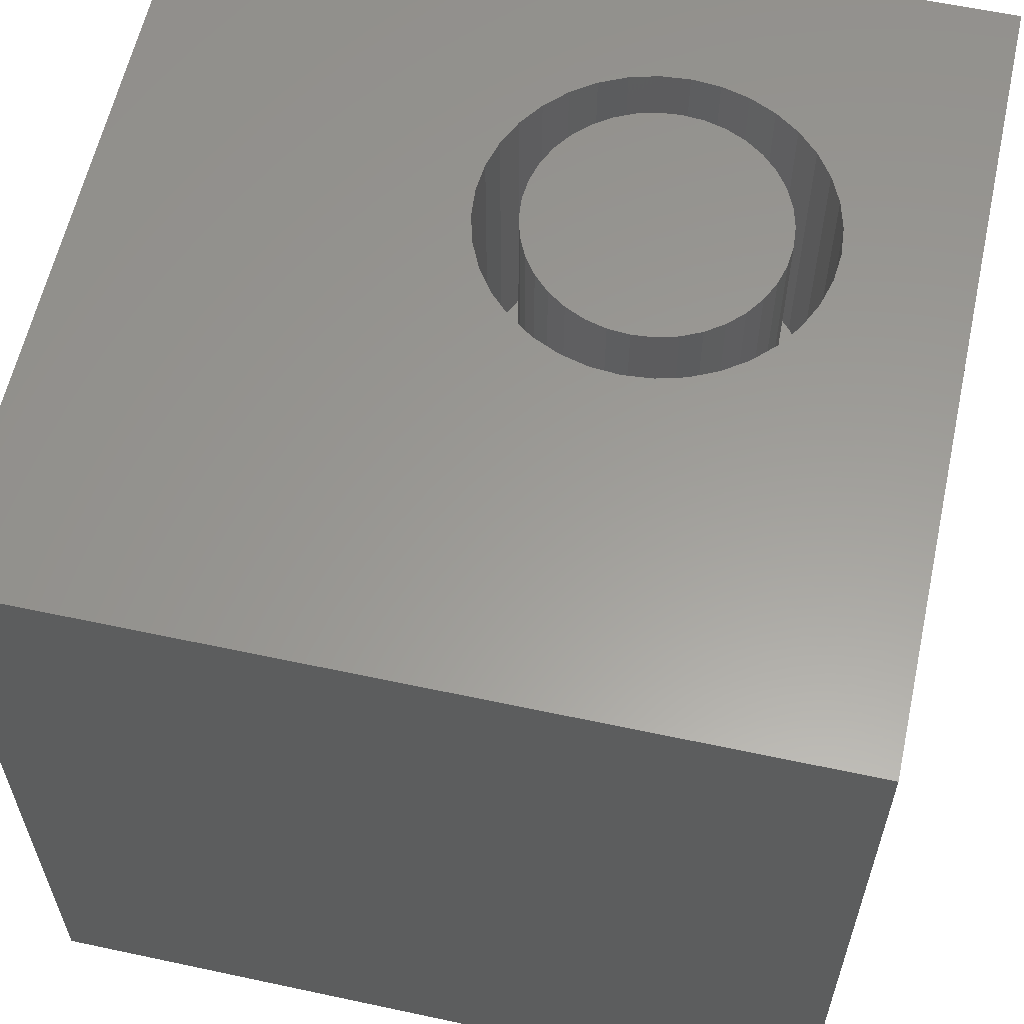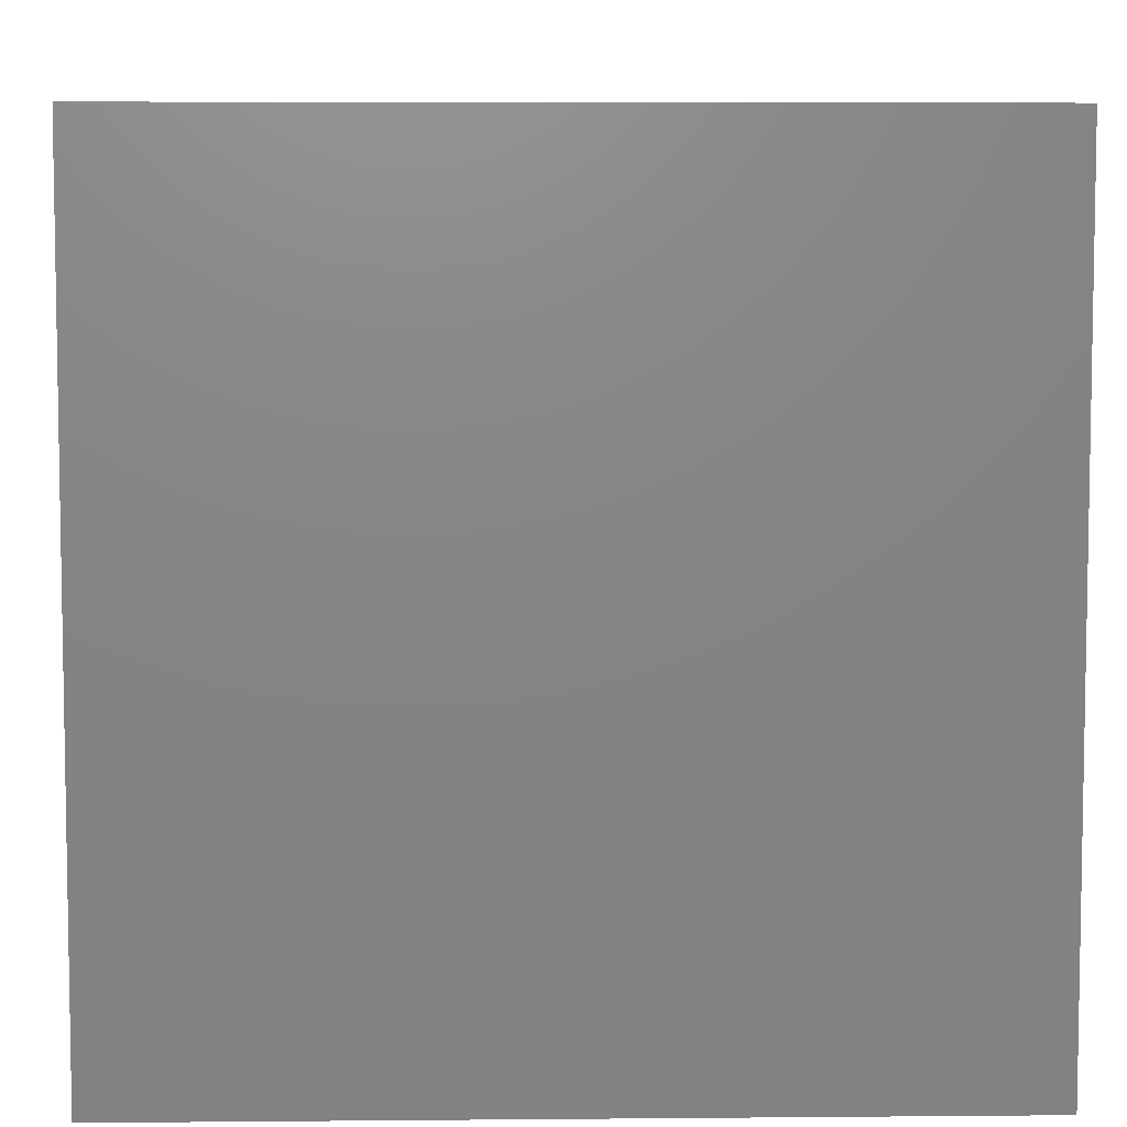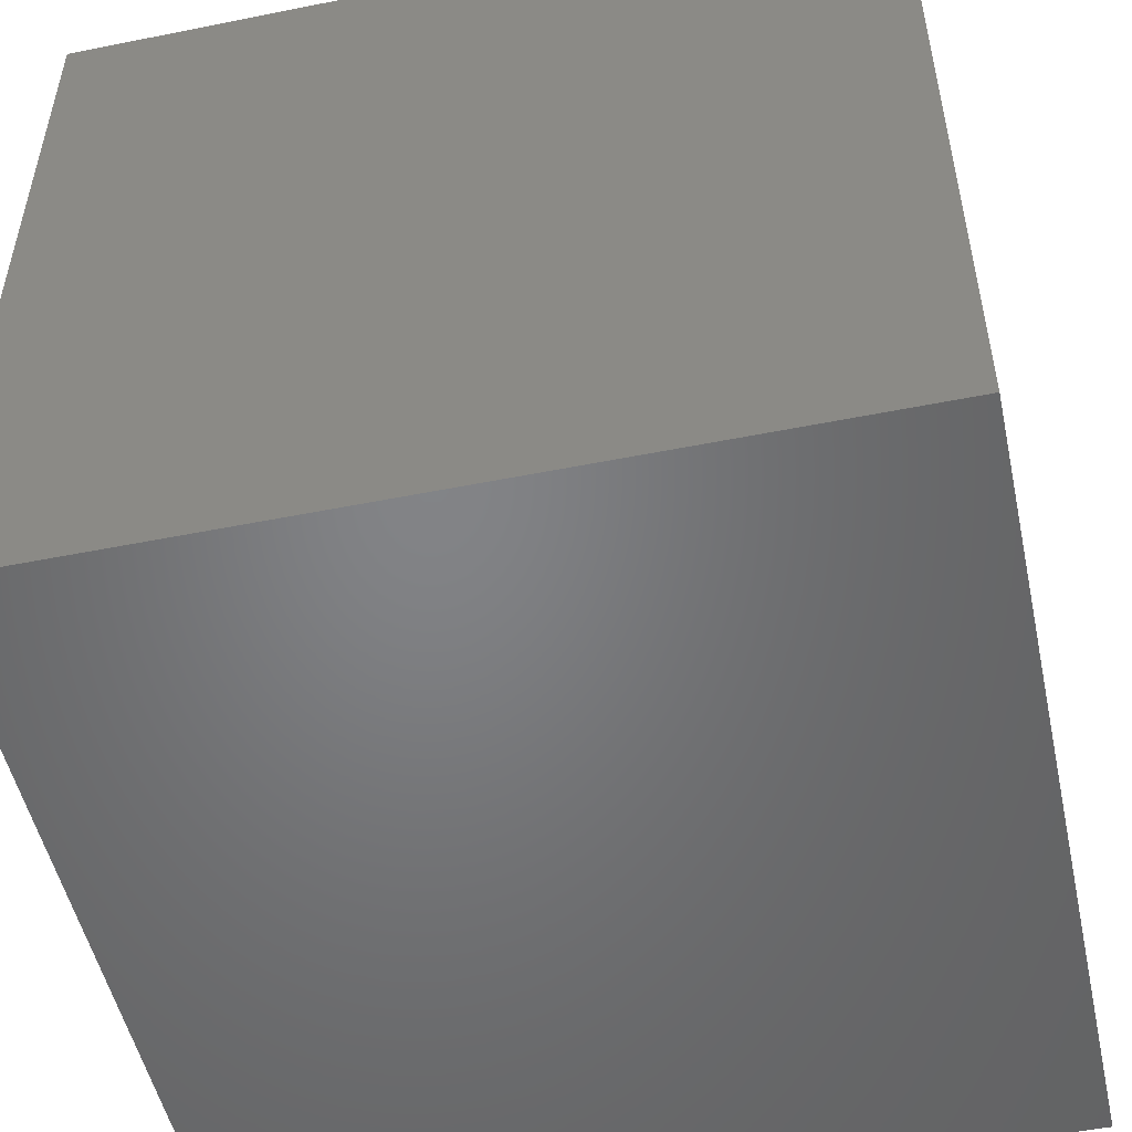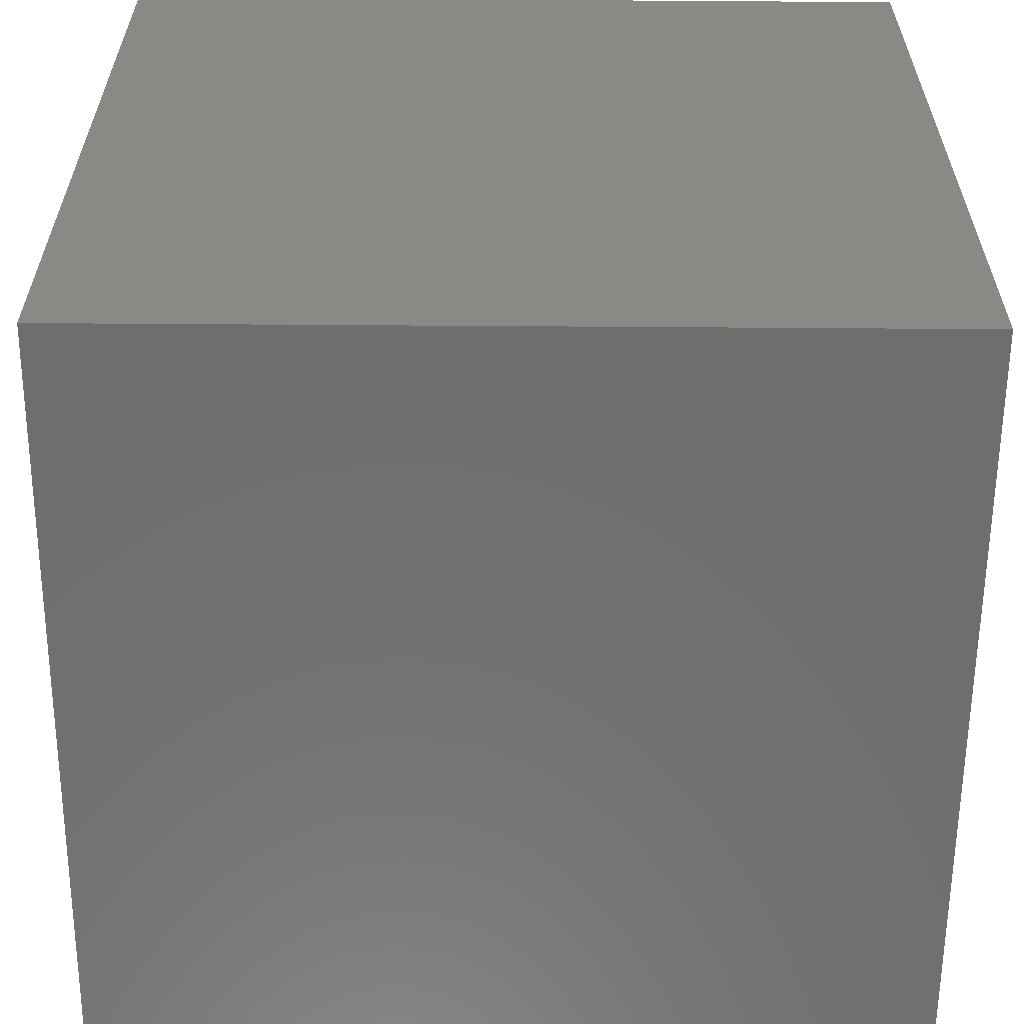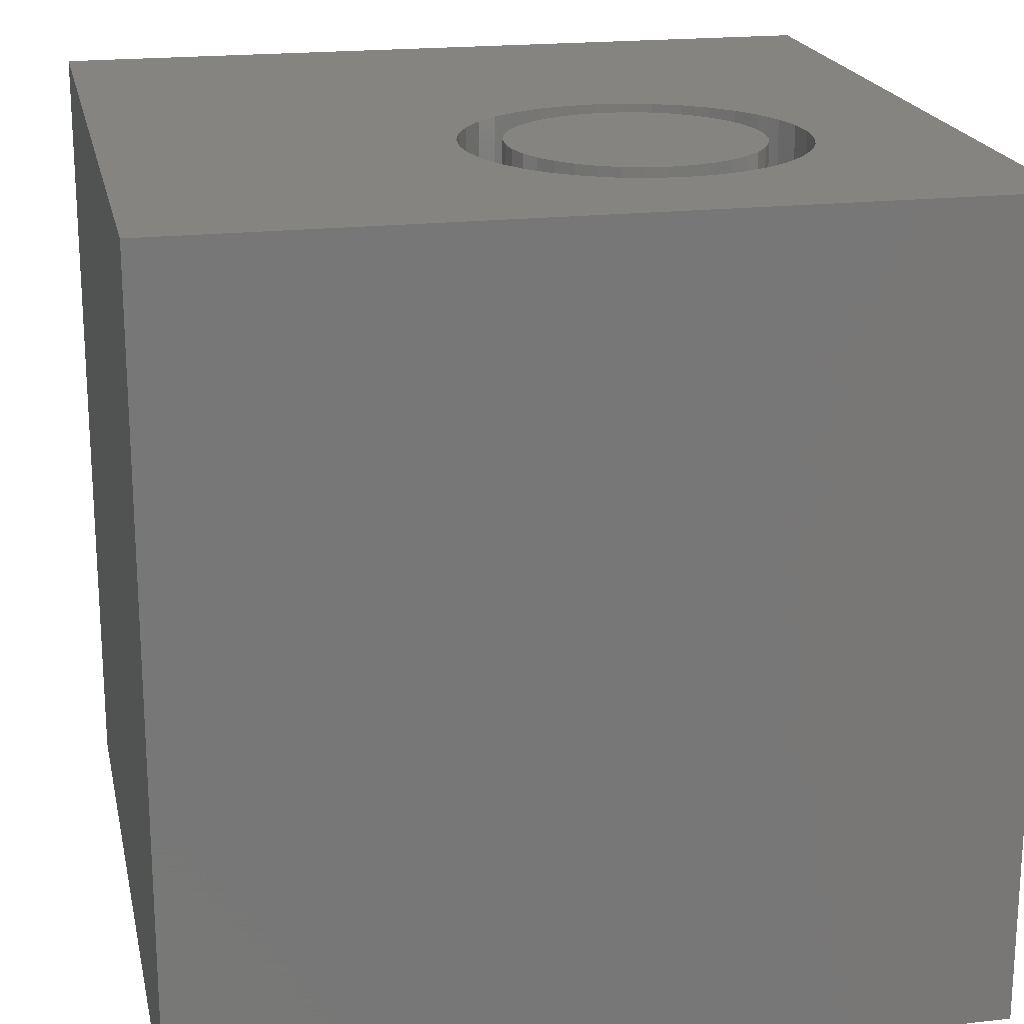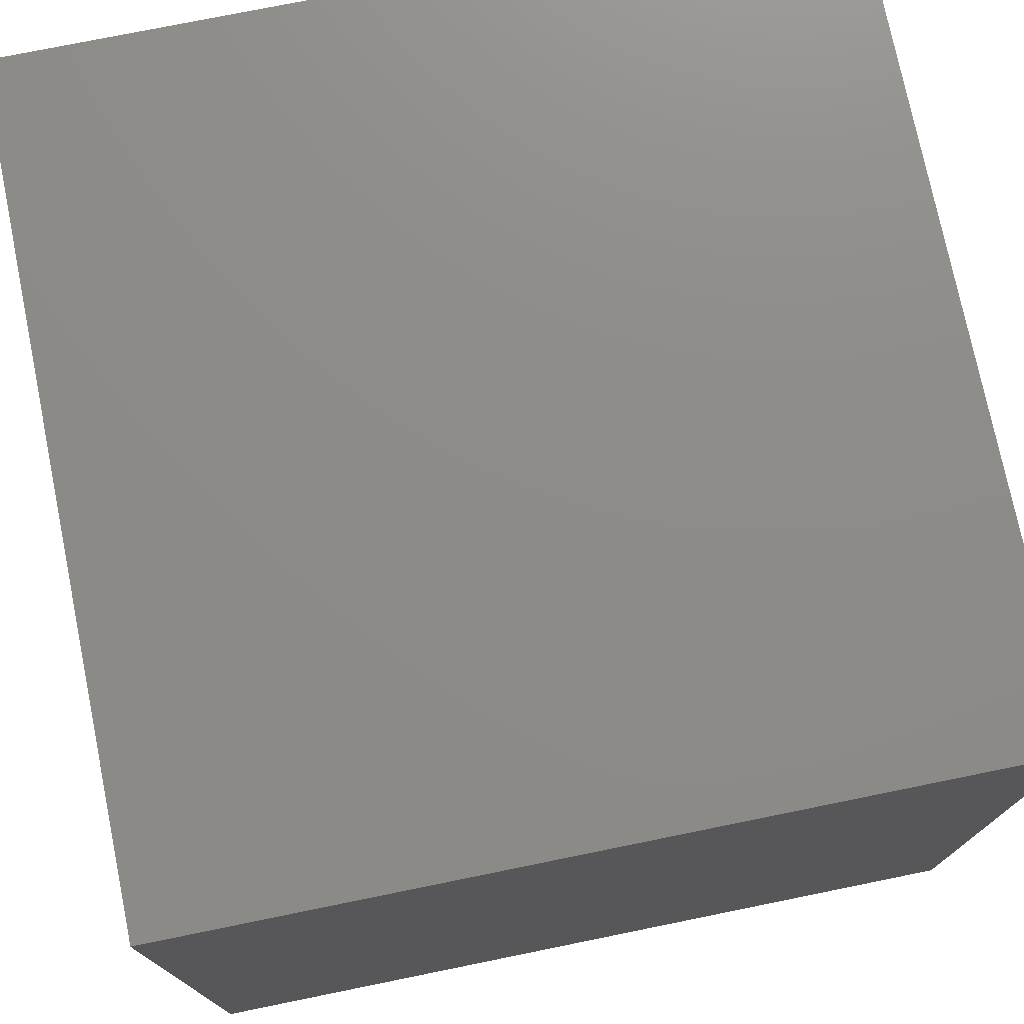
<metadata>
{"format":"stl","ext":"stl","renderer":"f3d","projection":"perspective","resolution":1024,"background":"white","views":[{"elev":60.0,"azim":102.4,"up":"+Z"},{"elev":6.4,"azim":-91.5,"up":"+Z"},{"elev":-51.4,"azim":-77.7,"up":"+Y"},{"elev":-60.3,"azim":179.6,"up":"+Z"},{"elev":19.8,"azim":168.2,"up":"+Z"},{"elev":75.4,"azim":-101.5,"up":"+Y"}]}
</metadata>
<code>
# stl→obj: 152 verts, 300 faces
v 0 10 10
v 0 10 0
v 0 0 10
v 0 0 0
v 5.874 6.758 10
v 5.906 6.398 10
v 10 10 10
v 10 0 10
v 5.874 6.037 10
v 5.78 5.688 10
v 5.628 5.361 10
v 5.42 5.064 10
v 5.165 4.809 10
v 4.868 4.601 10
v 4.541 8.347 10
v 4.868 8.194 10
v 5.165 7.987 10
v 5.42 7.731 10
v 5.628 7.435 10
v 5.78 7.107 10
v 3.831 4.323 10
v 4.191 4.355 10
v 4.541 4.448 10
v 2.794 8.194 10
v 3.122 8.347 10
v 3.471 4.355 10
v 3.122 4.448 10
v 2.794 4.601 10
v 2.498 4.809 10
v 2.242 5.064 10
v 2.035 5.361 10
v 1.882 5.688 10
v 1.788 6.037 10
v 1.757 6.398 10
v 1.788 6.758 10
v 1.882 7.107 10
v 2.035 7.435 10
v 2.242 7.731 10
v 2.498 7.987 10
v 3.471 8.441 10
v 3.831 8.472 10
v 4.191 8.441 10
v 10 10 0
v 10 0 0
v 5.874 6.037 6.443
v 5.906 6.398 6.443
v 5.874 6.758 6.443
v 5.78 7.107 6.443
v 5.628 7.435 6.443
v 5.42 7.731 6.443
v 5.165 7.987 6.443
v 4.868 8.194 6.443
v 4.541 8.347 6.443
v 4.191 8.441 6.443
v 3.831 8.472 6.443
v 3.471 8.441 6.443
v 3.122 8.347 6.443
v 2.794 8.194 6.443
v 2.498 7.987 6.443
v 2.242 7.731 6.443
v 2.035 7.435 6.443
v 1.882 7.107 6.443
v 1.788 6.758 6.443
v 1.757 6.398 6.443
v 1.788 6.037 6.443
v 1.882 5.688 6.443
v 2.035 5.361 6.443
v 2.242 5.064 6.443
v 2.498 4.809 6.443
v 2.794 4.601 6.443
v 3.122 4.448 6.443
v 3.471 4.355 6.443
v 3.831 4.323 6.443
v 4.191 4.355 6.443
v 4.541 4.448 6.443
v 4.868 4.601 6.443
v 5.165 4.809 6.443
v 5.42 5.064 6.443
v 5.628 5.361 6.443
v 5.78 5.688 6.443
v 3.06 7.733 6.443
v 2.84 7.579 6.443
v 2.65 7.389 6.443
v 2.496 7.169 6.443
v 2.382 6.925 6.443
v 2.312 6.665 6.443
v 2.289 6.398 6.443
v 2.312 6.13 6.443
v 2.382 5.87 6.443
v 2.496 5.627 6.443
v 2.65 5.406 6.443
v 2.84 5.216 6.443
v 3.06 5.062 6.443
v 3.304 4.948 6.443
v 3.563 4.879 6.443
v 3.831 4.855 6.443
v 4.099 4.879 6.443
v 4.359 4.948 6.443
v 4.602 5.062 6.443
v 4.823 5.216 6.443
v 5.013 5.406 6.443
v 5.167 5.627 6.443
v 5.28 5.87 6.443
v 5.35 6.13 6.443
v 5.373 6.398 6.443
v 5.35 6.665 6.443
v 5.28 6.925 6.443
v 5.167 7.169 6.443
v 5.013 7.389 6.443
v 4.823 7.579 6.443
v 4.602 7.733 6.443
v 4.359 7.847 6.443
v 4.099 7.916 6.443
v 3.831 7.94 6.443
v 3.563 7.916 6.443
v 3.304 7.847 6.443
v 5.373 6.398 10
v 5.35 6.13 10
v 5.28 5.87 10
v 5.167 5.627 10
v 5.013 5.406 10
v 4.823 5.216 10
v 4.602 5.062 10
v 4.359 4.948 10
v 4.099 4.879 10
v 3.831 4.855 10
v 3.563 4.879 10
v 3.304 4.948 10
v 3.06 5.062 10
v 2.84 5.216 10
v 2.65 5.406 10
v 2.496 5.627 10
v 2.382 5.87 10
v 2.312 6.13 10
v 2.289 6.398 10
v 2.312 6.665 10
v 2.382 6.925 10
v 2.496 7.169 10
v 2.65 7.389 10
v 2.84 7.579 10
v 3.06 7.733 10
v 3.304 7.847 10
v 3.563 7.916 10
v 3.831 7.94 10
v 4.099 7.916 10
v 4.359 7.847 10
v 4.602 7.733 10
v 4.823 7.579 10
v 5.013 7.389 10
v 5.167 7.169 10
v 5.28 6.925 10
v 5.35 6.665 10
f 1 2 3
f 3 2 4
f 5 6 7
f 7 6 8
f 6 9 8
f 8 9 10
f 8 10 11
f 11 12 8
f 8 12 13
f 8 13 14
f 15 16 7
f 7 16 17
f 7 17 18
f 18 19 7
f 7 19 20
f 7 20 5
f 21 3 22
f 22 3 8
f 22 8 23
f 23 8 14
f 24 25 1
f 21 26 3
f 3 26 27
f 3 27 28
f 28 29 3
f 3 29 30
f 3 30 31
f 31 32 3
f 3 32 33
f 3 33 1
f 1 33 34
f 34 35 1
f 1 35 36
f 1 36 37
f 37 38 1
f 1 38 39
f 1 39 24
f 25 40 1
f 1 40 41
f 1 41 7
f 7 41 42
f 7 42 15
f 43 7 44
f 44 7 8
f 2 43 4
f 4 43 44
f 7 43 1
f 1 43 2
f 44 8 4
f 4 8 3
f 45 6 46
f 46 6 5
f 46 5 47
f 47 5 20
f 47 20 48
f 48 20 19
f 48 19 49
f 49 19 18
f 49 18 50
f 50 18 17
f 50 17 51
f 51 17 16
f 51 16 52
f 52 16 15
f 52 15 53
f 53 15 42
f 53 42 54
f 54 42 41
f 54 41 55
f 55 41 40
f 55 40 56
f 56 40 25
f 56 25 57
f 57 25 24
f 57 24 58
f 58 24 39
f 58 39 59
f 59 39 38
f 59 38 60
f 60 38 37
f 60 37 61
f 61 37 36
f 61 36 62
f 62 36 35
f 62 35 63
f 63 35 34
f 63 34 64
f 64 34 33
f 64 33 65
f 65 33 32
f 65 32 66
f 66 32 31
f 66 31 67
f 67 31 30
f 67 30 68
f 68 30 29
f 68 29 69
f 69 29 28
f 69 28 70
f 70 28 27
f 70 27 71
f 71 27 26
f 71 26 72
f 72 26 21
f 72 21 73
f 73 21 22
f 73 22 74
f 74 22 23
f 74 23 75
f 75 23 14
f 75 14 76
f 76 14 13
f 76 13 77
f 77 13 12
f 77 12 78
f 78 12 11
f 78 11 79
f 79 11 10
f 79 10 80
f 80 10 9
f 80 9 45
f 45 9 6
f 81 58 82
f 82 58 59
f 82 59 83
f 83 59 60
f 83 60 84
f 84 60 61
f 84 61 85
f 85 61 62
f 85 62 86
f 86 62 63
f 86 63 87
f 87 63 64
f 87 64 88
f 88 64 65
f 88 65 89
f 89 65 66
f 89 66 90
f 90 66 67
f 90 67 91
f 91 67 68
f 91 68 92
f 92 68 69
f 92 69 93
f 93 69 70
f 93 70 94
f 94 70 71
f 94 71 95
f 95 71 72
f 95 72 96
f 96 72 73
f 96 73 97
f 97 73 74
f 97 74 98
f 98 74 75
f 98 75 99
f 99 75 76
f 99 76 100
f 100 76 77
f 100 77 101
f 101 77 78
f 101 78 102
f 102 78 79
f 102 79 103
f 103 79 80
f 103 80 104
f 104 80 45
f 104 45 105
f 105 45 46
f 105 46 106
f 106 46 47
f 106 47 107
f 107 47 48
f 107 48 108
f 108 48 49
f 108 49 109
f 109 49 50
f 109 50 110
f 110 50 51
f 110 51 111
f 111 51 52
f 111 52 112
f 112 52 53
f 112 53 113
f 113 53 54
f 113 54 114
f 114 54 55
f 114 55 115
f 115 55 56
f 115 56 116
f 116 56 57
f 116 57 81
f 81 57 58
f 106 117 105
f 105 117 118
f 105 118 104
f 104 118 119
f 104 119 103
f 103 119 120
f 103 120 102
f 102 120 121
f 102 121 101
f 101 121 122
f 101 122 100
f 100 122 123
f 100 123 99
f 99 123 124
f 99 124 98
f 98 124 125
f 98 125 97
f 97 125 126
f 97 126 96
f 96 126 127
f 96 127 95
f 95 127 128
f 95 128 94
f 94 128 129
f 94 129 93
f 93 129 130
f 93 130 92
f 92 130 131
f 92 131 91
f 91 131 132
f 91 132 90
f 90 132 133
f 90 133 89
f 89 133 134
f 89 134 88
f 88 134 135
f 88 135 87
f 87 135 136
f 87 136 86
f 86 136 137
f 86 137 85
f 85 137 138
f 85 138 84
f 84 138 139
f 84 139 83
f 83 139 140
f 83 140 82
f 82 140 141
f 82 141 81
f 81 141 142
f 81 142 116
f 116 142 143
f 116 143 115
f 115 143 144
f 115 144 114
f 114 144 145
f 114 145 113
f 113 145 146
f 113 146 112
f 112 146 147
f 112 147 111
f 111 147 148
f 111 148 110
f 110 148 149
f 110 149 109
f 109 149 150
f 109 150 108
f 108 150 151
f 108 151 107
f 107 151 152
f 107 152 106
f 106 152 117
f 129 128 146
f 146 128 127
f 127 126 146
f 146 126 125
f 146 125 124
f 144 143 133
f 143 142 133
f 133 142 141
f 133 141 140
f 132 131 146
f 146 131 130
f 146 130 129
f 119 118 117
f 122 149 148
f 132 146 133
f 133 146 145
f 133 145 144
f 140 139 133
f 133 139 138
f 133 138 137
f 121 151 122
f 122 151 150
f 122 150 149
f 121 120 151
f 151 120 119
f 151 119 152
f 152 119 117
f 124 123 146
f 146 123 122
f 146 122 147
f 147 122 148
f 137 136 133
f 133 136 135
f 133 135 134

</code>
